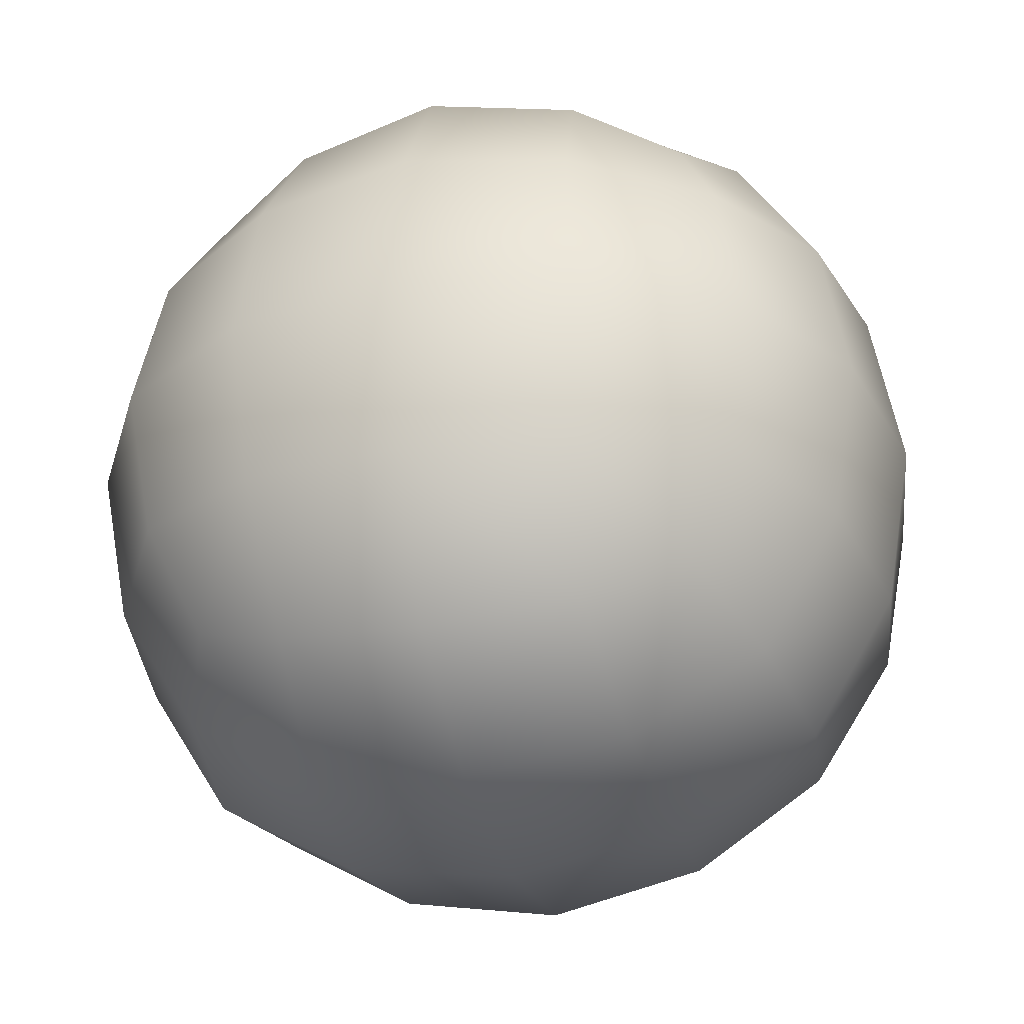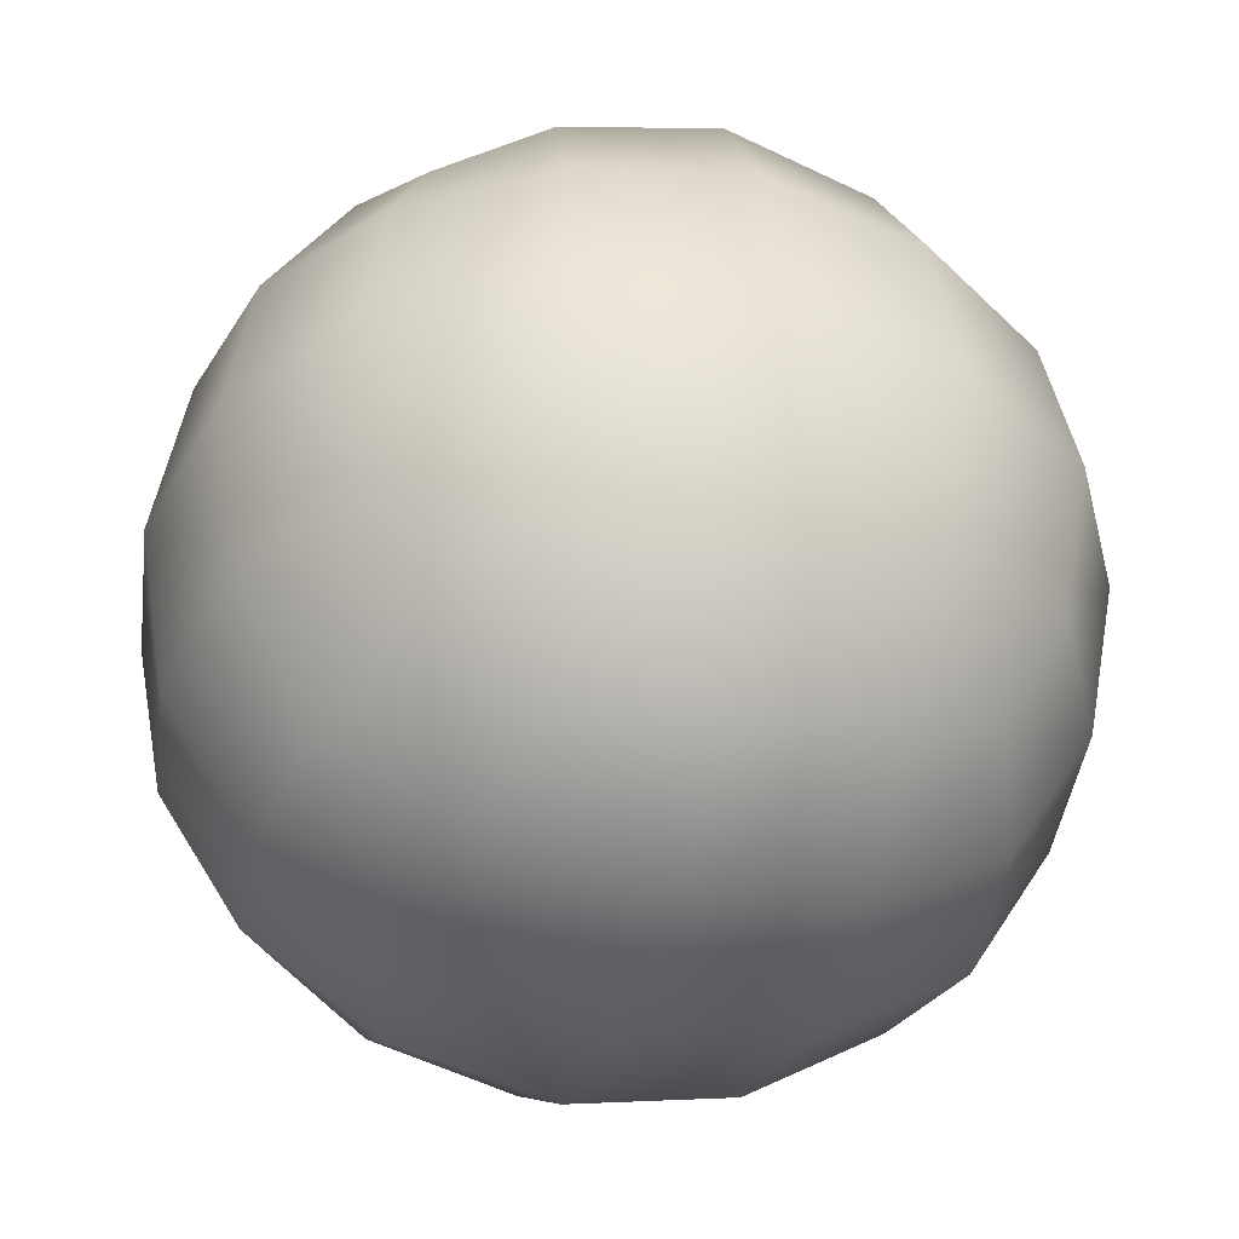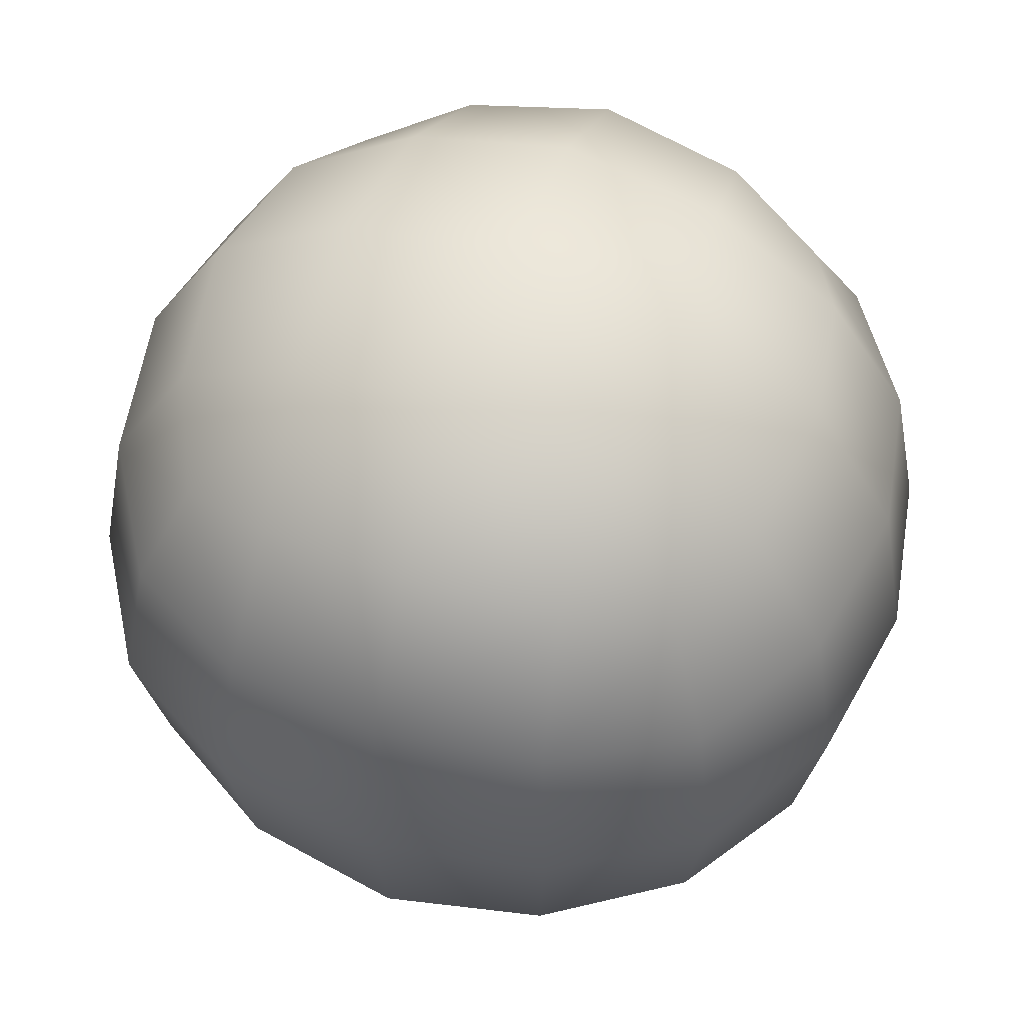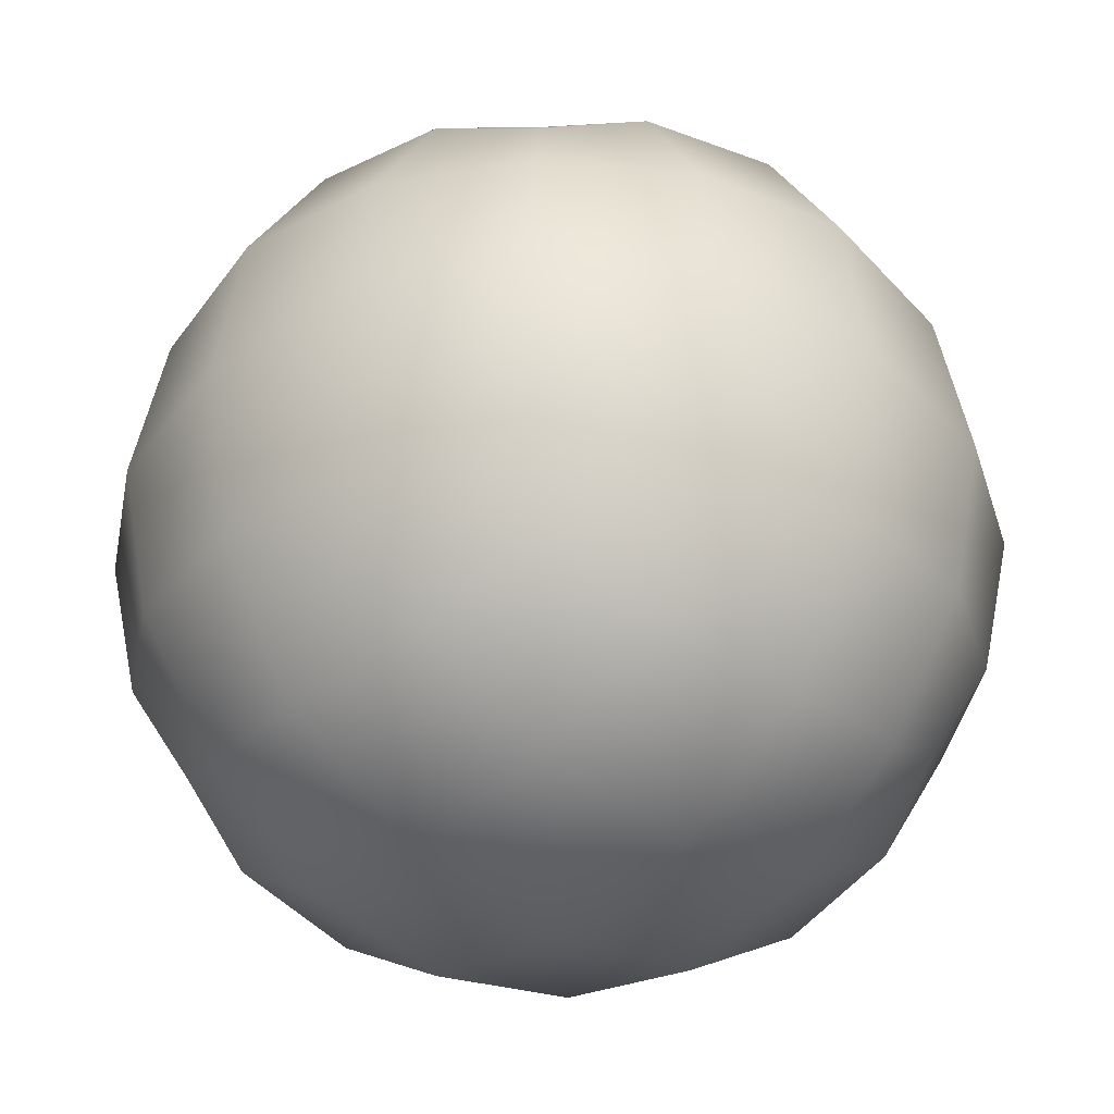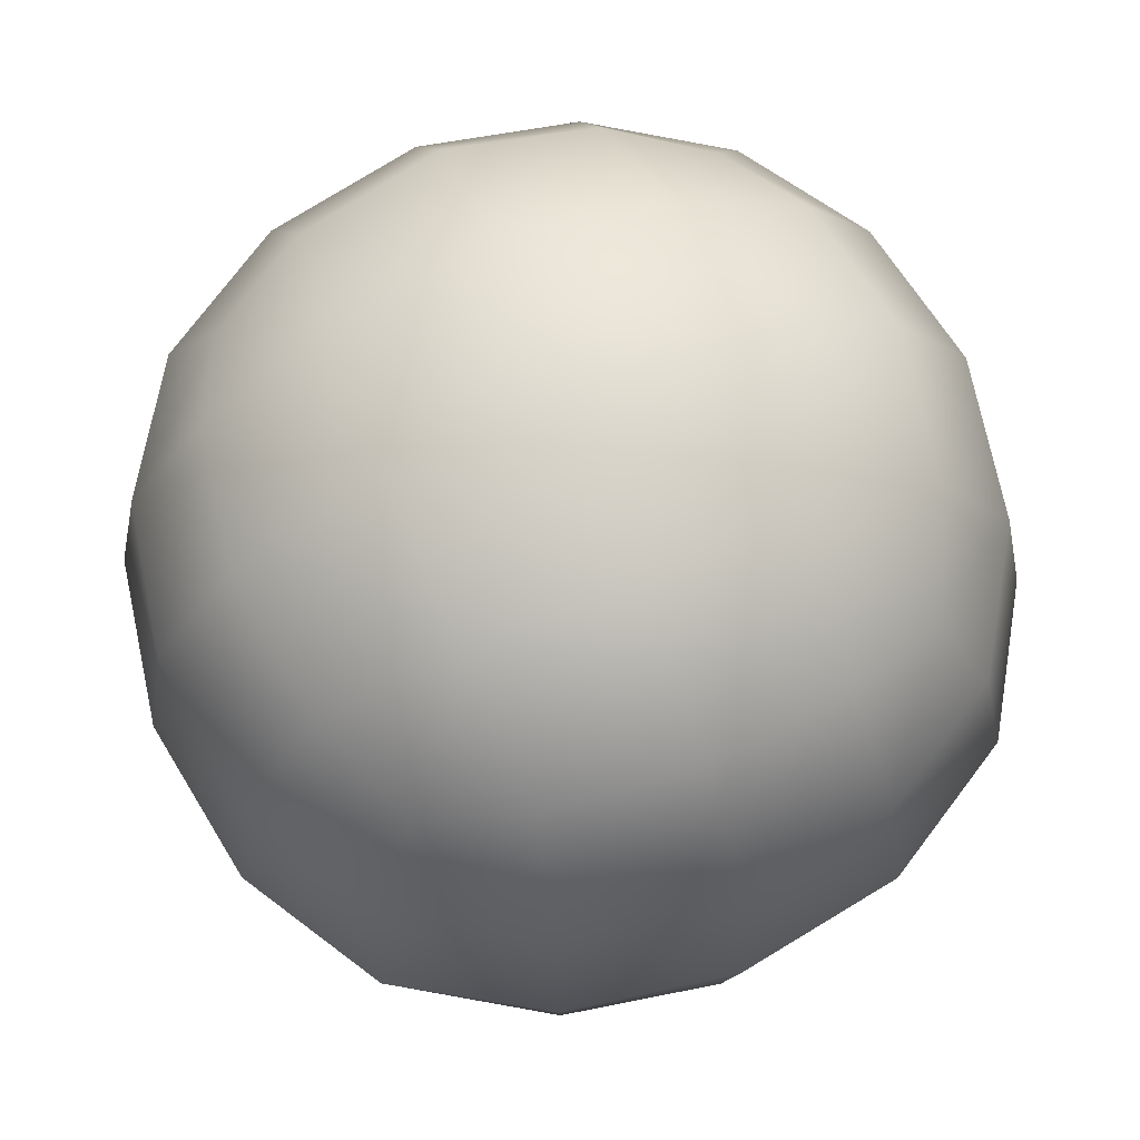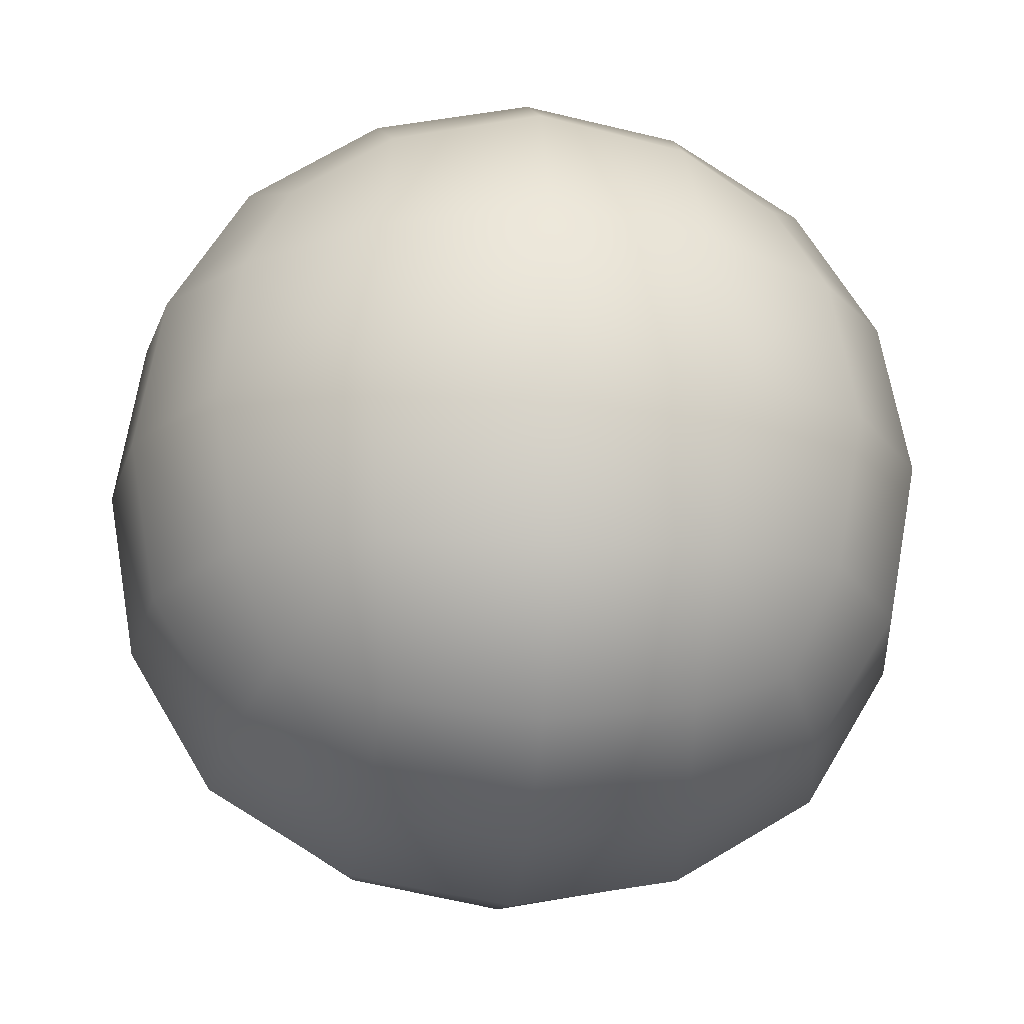
<metadata>
{"format":"obj","ext":"obj","renderer":"f3d","projection":"perspective","resolution":1024,"background":"white","views":[{"elev":-31.9,"azim":105.6,"up":"+Y"},{"elev":-38.2,"azim":162.9,"up":"+Z"},{"elev":54.7,"azim":-161.0,"up":"+Y"},{"elev":-35.7,"azim":-132.2,"up":"+Y"},{"elev":69.8,"azim":-111.8,"up":"+Y"},{"elev":-19.4,"azim":-95.3,"up":"+Z"}]}
</metadata>
<code>
o Cube_Cube.007
v -0.7685 0.329 -0.3381
v -0.8831 0.002644 -0.01174
v -0.8241 0.3533 -0.01174
v -0.6036 0.6016 -0.3138
v -0.5139 0.5119 -0.521
v -0.6036 0.3047 -0.6107
v -0.8241 0.002644 -0.3624
v -0.7685 -0.3237 -0.3381
v -0.6036 -0.2994 -0.6107
v -0.5139 -0.5066 -0.521
v -0.6036 -0.5963 -0.3138
v -0.8241 -0.3481 -0.01174
v -0.7685 -0.3237 0.3146
v -0.6036 -0.5963 0.2903
v -0.5139 -0.5066 0.4975
v -0.6036 -0.2994 0.5872
v -0.8241 0.002644 0.339
v -0.7685 0.329 0.3146
v -0.6036 0.3047 0.5872
v -0.5139 0.5119 0.4975
v -0.6036 0.6016 0.2903
v -0.331 0.329 0.7521
v -0.004648 0.002644 0.8667
v -0.004648 0.3533 0.8077
v -0.3067 0.6016 0.5872
v -0.3553 0.002644 0.8077
v -0.331 -0.3237 0.7521
v -0.3067 -0.5963 0.5872
v -0.004648 -0.3481 0.8077
v 0.3217 -0.3237 0.7521
v 0.2974 -0.5963 0.5872
v 0.5046 -0.5066 0.4975
v 0.5943 -0.2994 0.5872
v 0.346 0.002644 0.8077
v 0.3217 0.329 0.7521
v 0.5943 0.3047 0.5872
v 0.5046 0.5119 0.4975
v 0.2974 0.6016 0.5872
v 0.7592 0.329 0.3146
v 0.8738 0.002644 -0.01174
v 0.8148 0.3533 -0.01174
v 0.5943 0.6016 0.2903
v 0.8148 0.002644 0.339
v 0.7592 -0.3237 0.3146
v 0.5943 -0.5963 0.2903
v 0.8148 -0.3481 -0.01174
v 0.7592 -0.3237 -0.3381
v 0.5943 -0.5963 -0.3138
v 0.5046 -0.5066 -0.521
v 0.5943 -0.2994 -0.6107
v 0.8148 0.002644 -0.3624
v 0.7592 0.329 -0.3381
v 0.5943 0.3047 -0.6107
v 0.5046 0.5119 -0.521
v 0.5943 0.6016 -0.3138
v 0.3217 0.329 -0.7756
v -0.004648 0.002644 -0.8902
v -0.004648 0.3533 -0.8312
v 0.2974 0.6016 -0.6107
v 0.346 0.002644 -0.8312
v 0.3217 -0.3237 -0.7756
v 0.2974 -0.5963 -0.6107
v -0.004648 -0.3481 -0.8312
v -0.331 -0.3237 -0.7756
v -0.3067 -0.5963 -0.6107
v -0.3553 0.002644 -0.8312
v -0.331 0.329 -0.7756
v -0.3067 0.6016 -0.6107
v -0.331 0.7665 0.3146
v -0.004648 0.8811 -0.01174
v -0.3553 0.8221 -0.01174
v -0.004648 0.8221 0.339
v 0.3217 0.7665 0.3146
v 0.346 0.8221 -0.01174
v 0.3217 0.7665 -0.3381
v -0.004648 0.8221 -0.3624
v -0.331 0.7665 -0.3381
v 0.3217 -0.7612 0.3146
v -0.004648 -0.8758 -0.01174
v 0.346 -0.8168 -0.01174
v -0.004648 -0.8168 0.339
v -0.331 -0.7612 0.3146
v -0.3553 -0.8168 -0.01174
v -0.331 -0.7612 -0.3381
v -0.004648 -0.8168 -0.3624
v 0.3217 -0.7612 -0.3381
v -0.6479 0.6459 -0.01174
v -0.6479 0.002644 -0.655
v -0.6479 -0.6406 -0.01174
v -0.6479 0.002644 0.6315
v -0.004648 0.6459 0.6315
v -0.004648 -0.6406 0.6315
v 0.6386 0.002644 0.6315
v 0.6386 0.6459 -0.01174
v 0.6386 -0.6406 -0.01174
v 0.6386 0.002644 -0.655
v -0.004648 0.6459 -0.655
v -0.004648 -0.6406 -0.655
f 1 2 3
f 3 4 1
f 1 5 6
f 6 7 1
f 8 2 7
f 7 9 8
f 8 10 11
f 11 12 8
f 13 2 12
f 12 14 13
f 13 15 16
f 16 17 13
f 18 2 17
f 17 19 18
f 18 20 21
f 21 3 18
f 22 23 24
f 24 25 22
f 22 20 19
f 19 26 22
f 27 23 26
f 26 16 27
f 27 15 28
f 28 29 27
f 30 23 29
f 29 31 30
f 30 32 33
f 33 34 30
f 35 23 34
f 34 36 35
f 35 37 38
f 38 24 35
f 39 40 41
f 41 42 39
f 39 37 36
f 36 43 39
f 44 40 43
f 43 33 44
f 44 32 45
f 45 46 44
f 47 40 46
f 46 48 47
f 47 49 50
f 50 51 47
f 52 40 51
f 51 53 52
f 52 54 55
f 55 41 52
f 56 57 58
f 58 59 56
f 56 54 53
f 53 60 56
f 61 57 60
f 60 50 61
f 61 49 62
f 62 63 61
f 64 57 63
f 63 65 64
f 64 10 9
f 9 66 64
f 67 57 66
f 66 6 67
f 67 5 68
f 68 58 67
f 69 70 71
f 71 21 69
f 69 20 25
f 25 72 69
f 73 70 72
f 72 38 73
f 73 37 42
f 42 74 73
f 75 70 74
f 74 55 75
f 75 54 59
f 59 76 75
f 77 70 76
f 76 68 77
f 77 5 4
f 4 71 77
f 78 79 80
f 80 45 78
f 78 32 31
f 31 81 78
f 82 79 81
f 81 28 82
f 82 15 14
f 14 83 82
f 84 79 83
f 83 11 84
f 84 10 65
f 65 85 84
f 86 79 85
f 85 62 86
f 86 49 48
f 48 80 86
f 1 7 2
f 3 87 4
f 1 4 5
f 6 88 7
f 8 12 2
f 7 88 9
f 8 9 10
f 11 89 12
f 13 17 2
f 12 89 14
f 13 14 15
f 16 90 17
f 18 3 2
f 17 90 19
f 18 19 20
f 21 87 3
f 22 26 23
f 24 91 25
f 22 25 20
f 19 90 26
f 27 29 23
f 26 90 16
f 27 16 15
f 28 92 29
f 30 34 23
f 29 92 31
f 30 31 32
f 33 93 34
f 35 24 23
f 34 93 36
f 35 36 37
f 38 91 24
f 39 43 40
f 41 94 42
f 39 42 37
f 36 93 43
f 44 46 40
f 43 93 33
f 44 33 32
f 45 95 46
f 47 51 40
f 46 95 48
f 47 48 49
f 50 96 51
f 52 41 40
f 51 96 53
f 52 53 54
f 55 94 41
f 56 60 57
f 58 97 59
f 56 59 54
f 53 96 60
f 61 63 57
f 60 96 50
f 61 50 49
f 62 98 63
f 64 66 57
f 63 98 65
f 64 65 10
f 9 88 66
f 67 58 57
f 66 88 6
f 67 6 5
f 68 97 58
f 69 72 70
f 71 87 21
f 69 21 20
f 25 91 72
f 73 74 70
f 72 91 38
f 73 38 37
f 42 94 74
f 75 76 70
f 74 94 55
f 75 55 54
f 59 97 76
f 77 71 70
f 76 97 68
f 77 68 5
f 4 87 71
f 78 81 79
f 80 95 45
f 78 45 32
f 31 92 81
f 82 83 79
f 81 92 28
f 82 28 15
f 14 89 83
f 84 85 79
f 83 89 11
f 84 11 10
f 65 98 85
f 86 80 79
f 85 98 62
f 86 62 49
f 48 95 80

</code>
